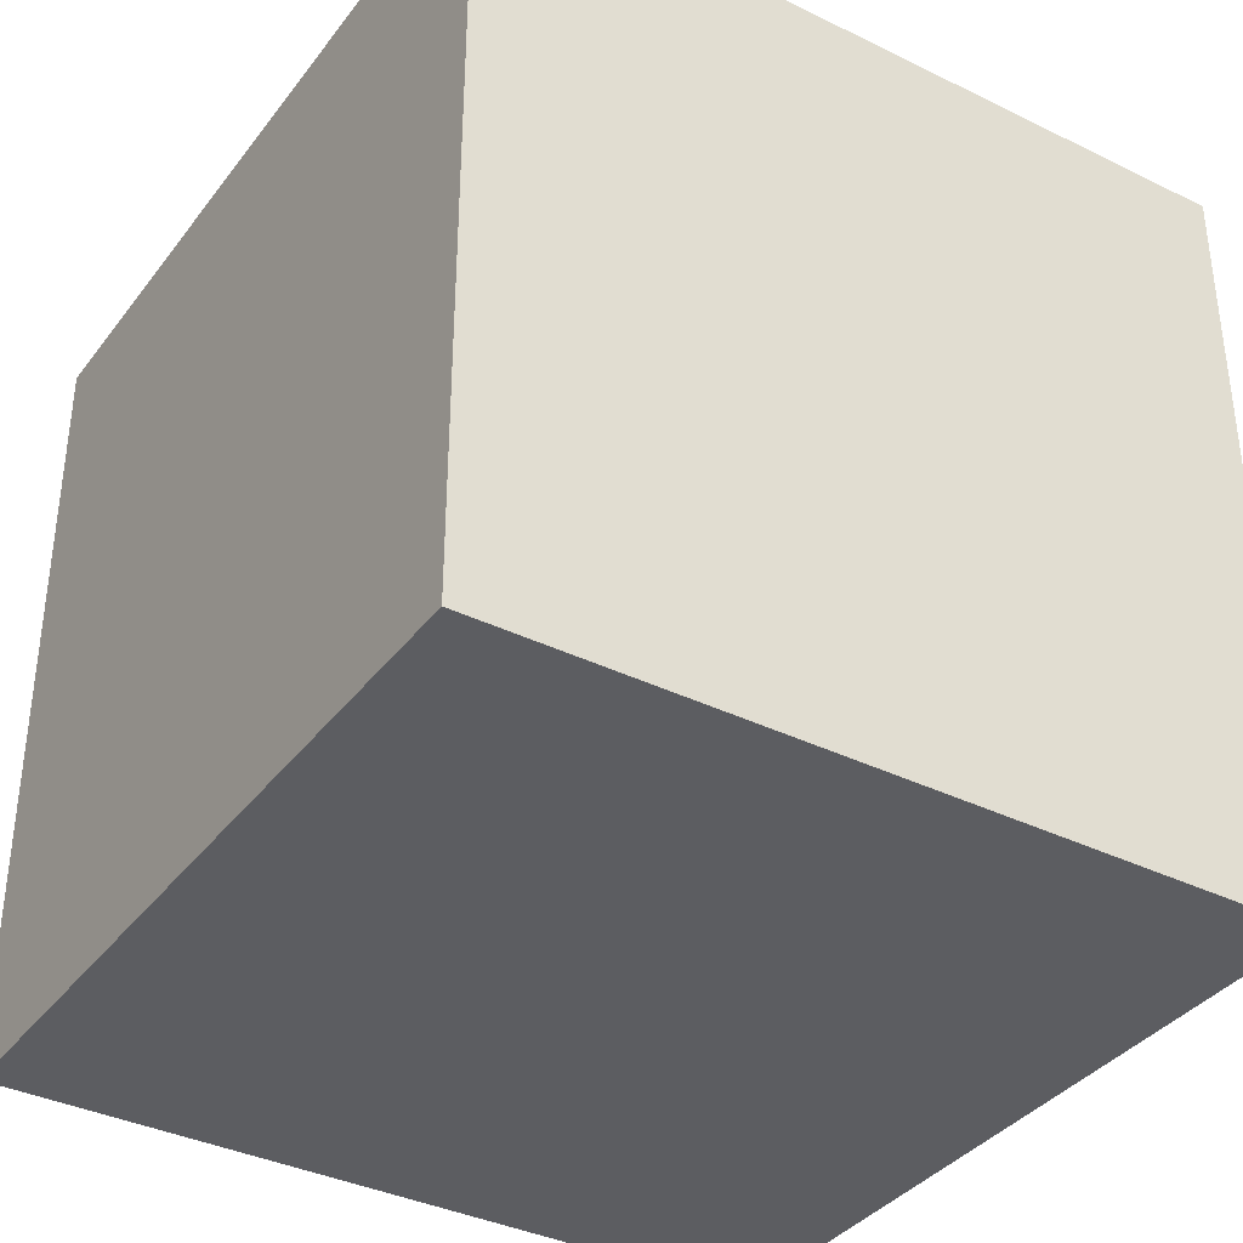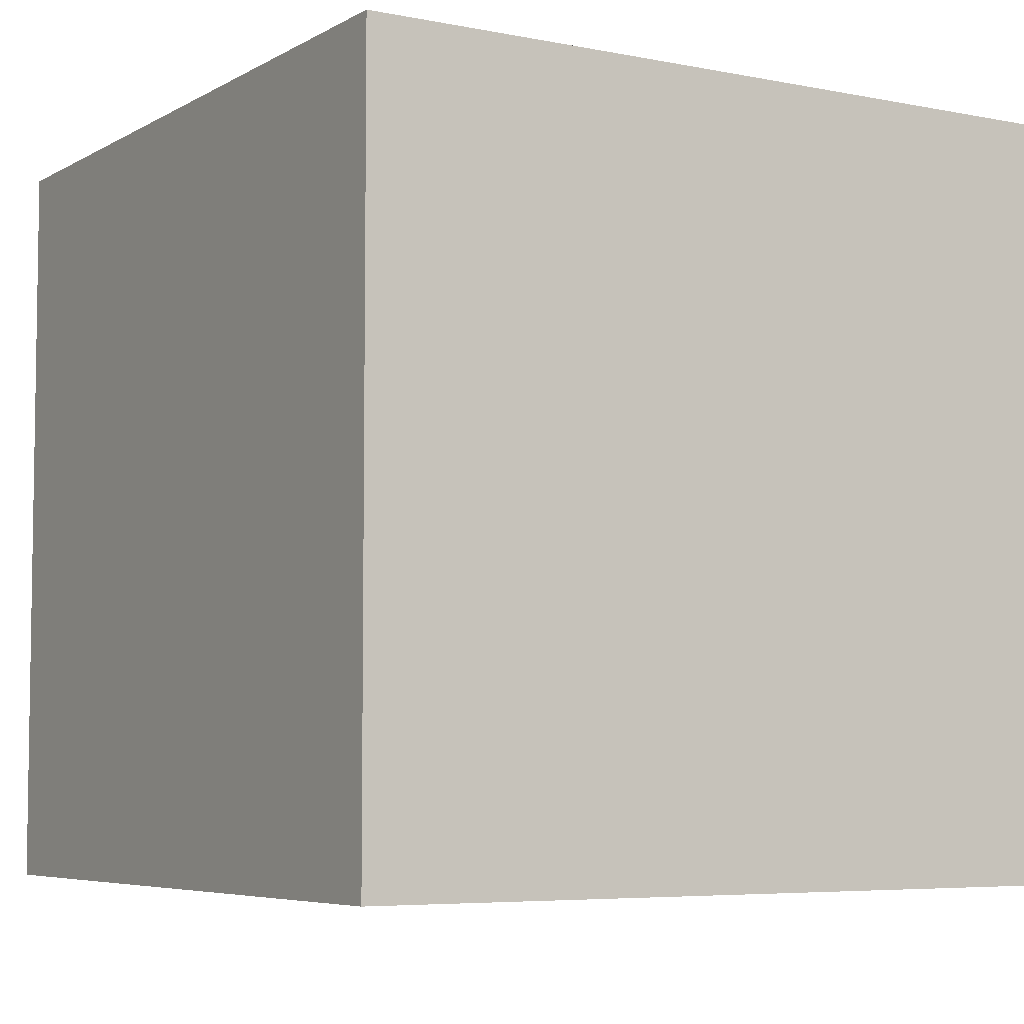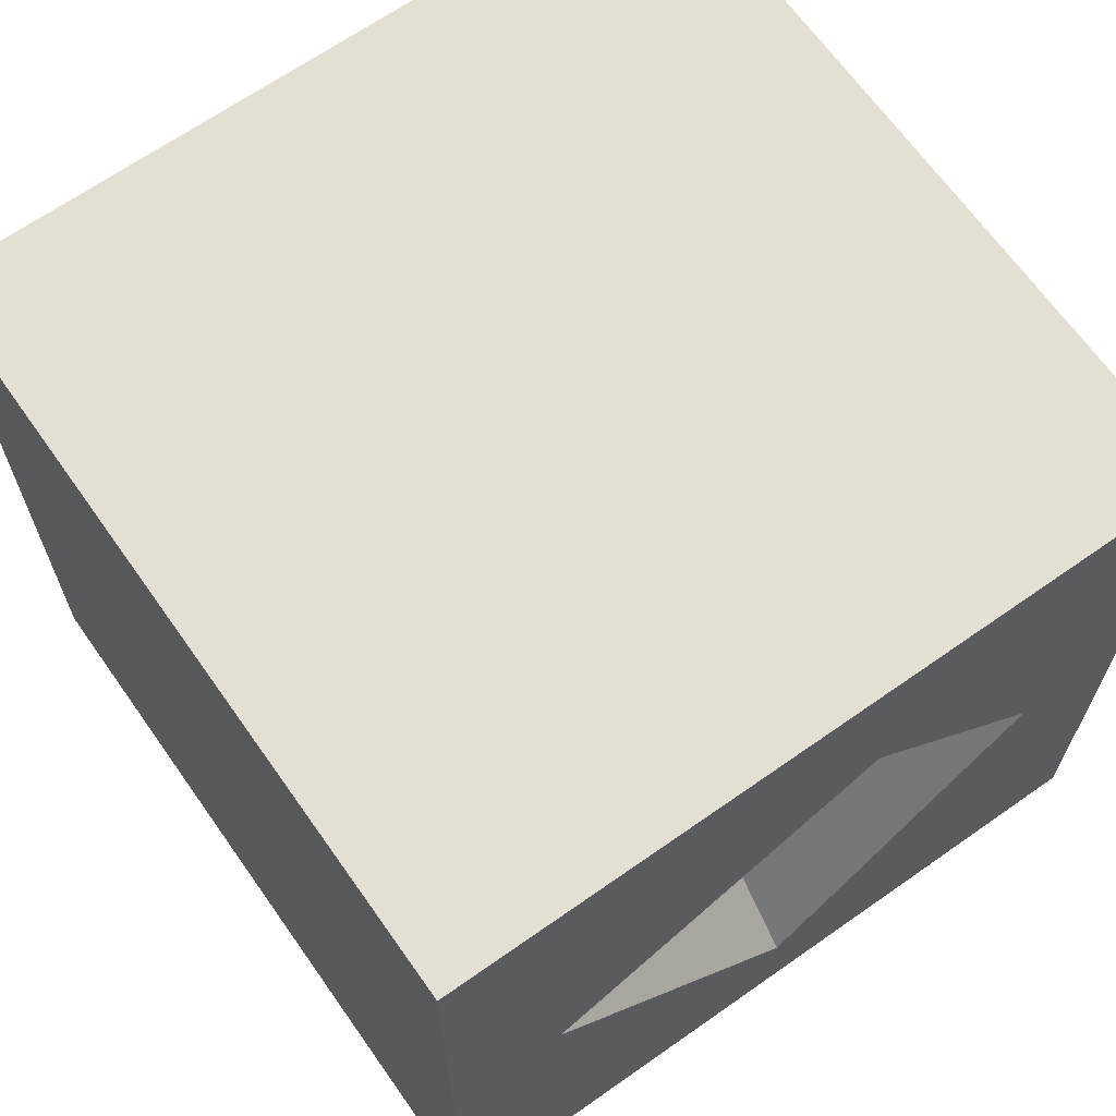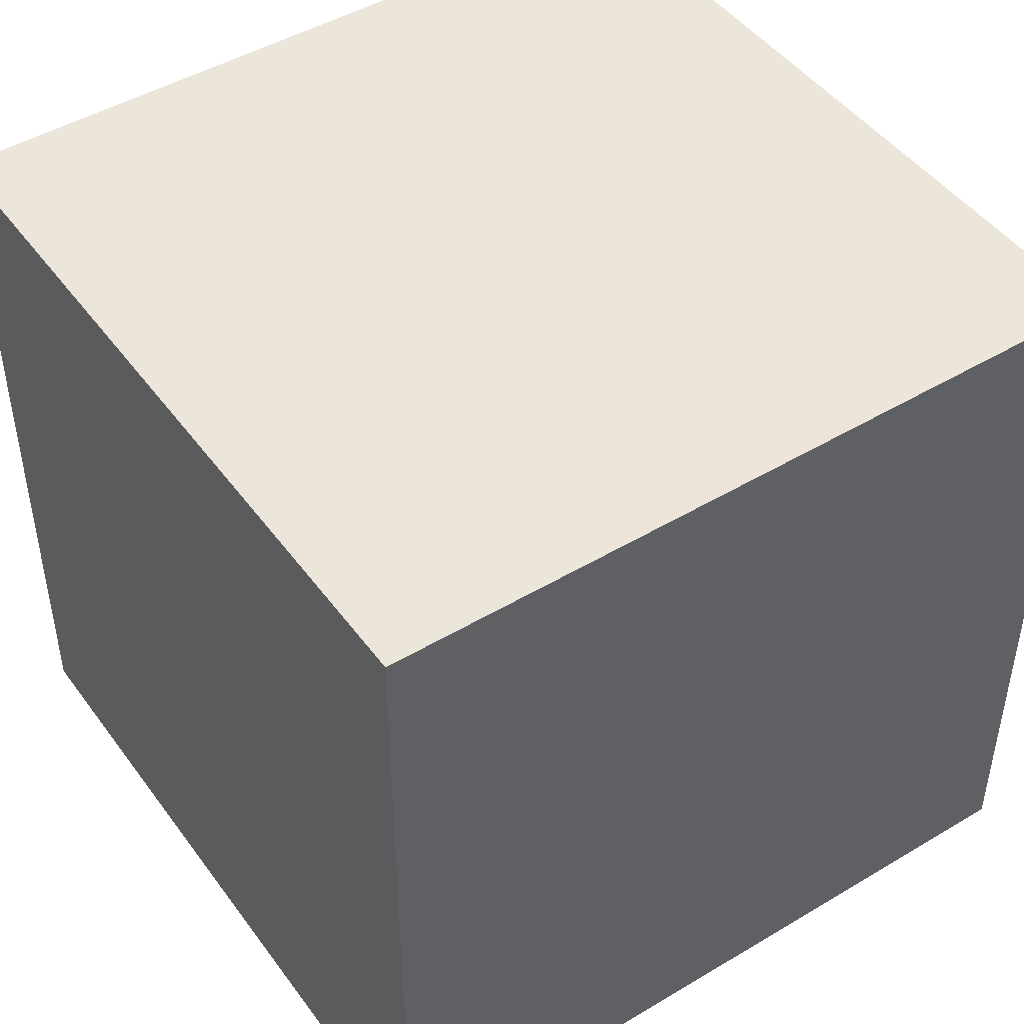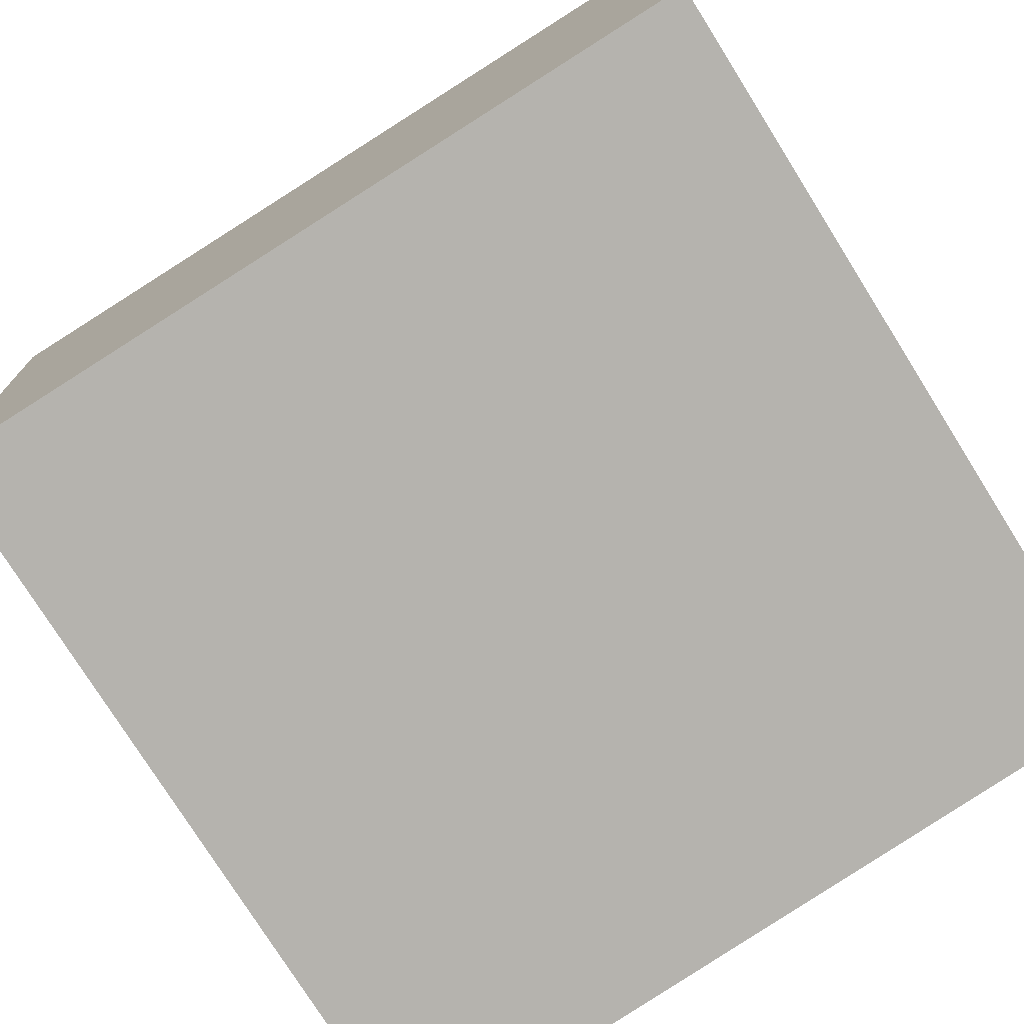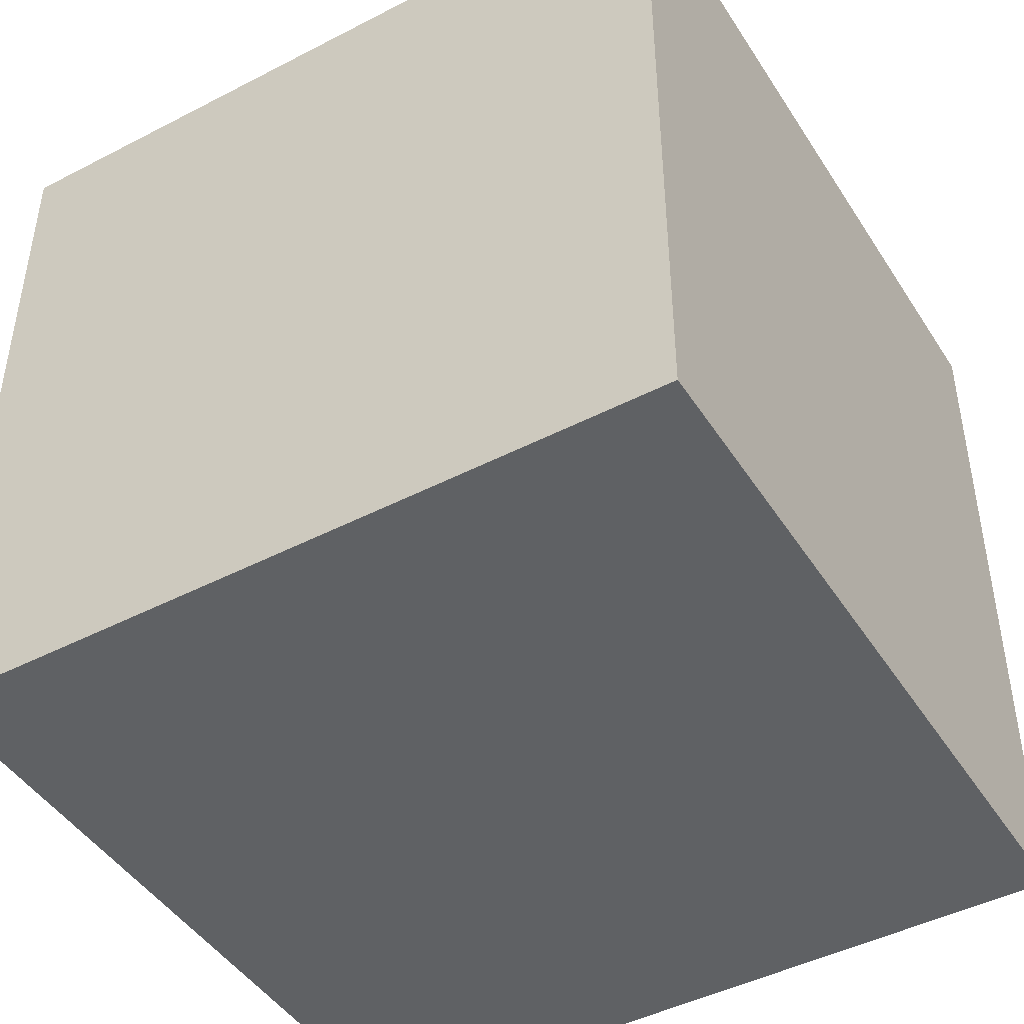
<metadata>
{"format":"obj","ext":"obj","renderer":"f3d","projection":"perspective","resolution":1024,"background":"white","views":[{"elev":-36.8,"azim":-127.4,"up":"+Y"},{"elev":-5.7,"azim":-126.6,"up":"+Y"},{"elev":66.7,"azim":49.8,"up":"+Y"},{"elev":46.7,"azim":-129.2,"up":"+Y"},{"elev":-77.0,"azim":32.1,"up":"+Z"},{"elev":-45.5,"azim":-154.2,"up":"+Y"}]}
</metadata>
<code>
v  0.9088 1.096 0.2253
v  0.4945 1.096 0.189
v  0.5307 1.096 -0.2253
v  0.9451 1.096 -0.189
v  0.9088 1.512 0.2253
v  0.9451 1.512 -0.189
v  0.5307 1.512 -0.2253
v  0.4945 1.512 0.189
v  0.9396 1.304 -0.1263
v  0.9269 1.449 0.0181
v  0.9269 1.159 0.0181
v  0.9143 1.304 0.1626
v  0.7903 1.304 0.0062
g bloc_brillant_lp004
f 1 2 3 4
f 5 6 7 8
f 4 3 7 6
f 3 2 8 7
f 2 1 5 8
f 12 11 13
f 11 9 13
f 10 13 9
f 10 12 13
f 4 11 1
f 6 10 9
f 4 9 11
f 12 5 1
f 11 12 1
f 4 6 9
f 6 5 12 10

</code>
